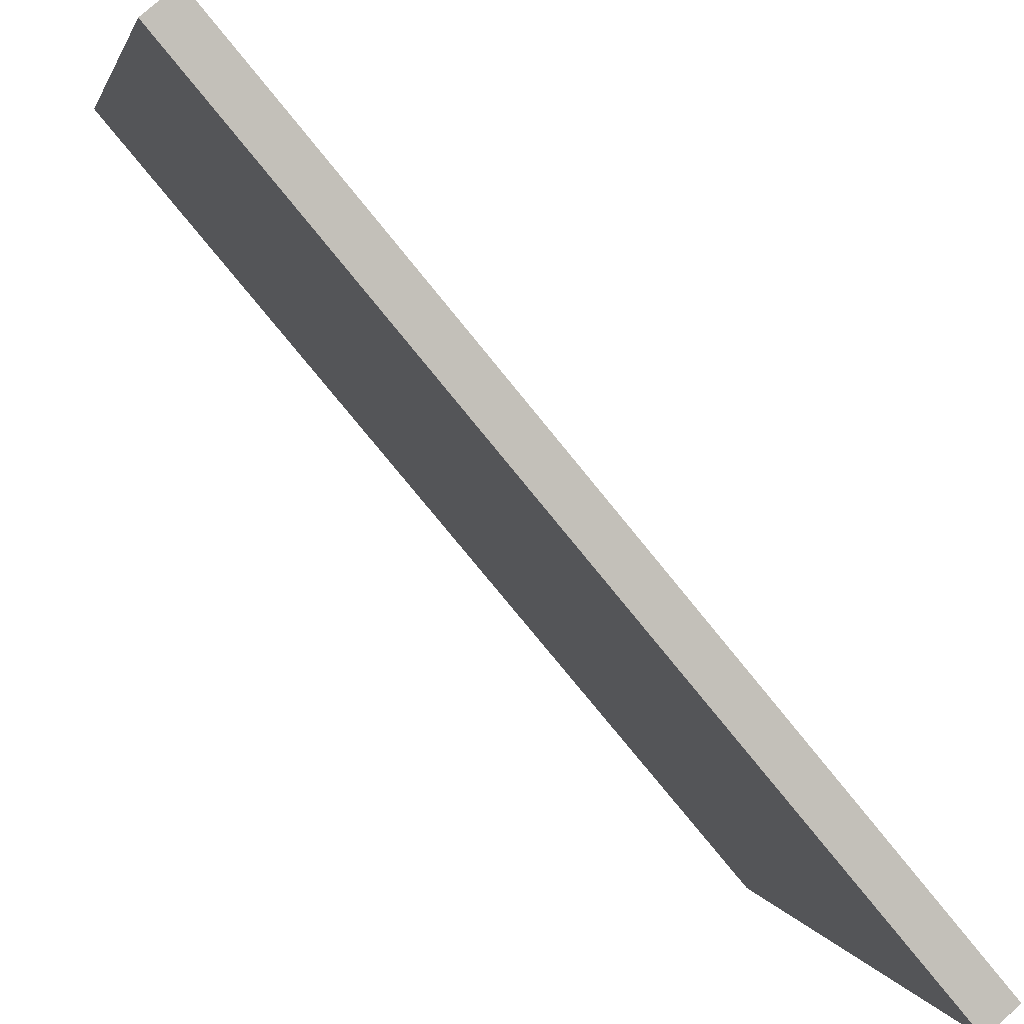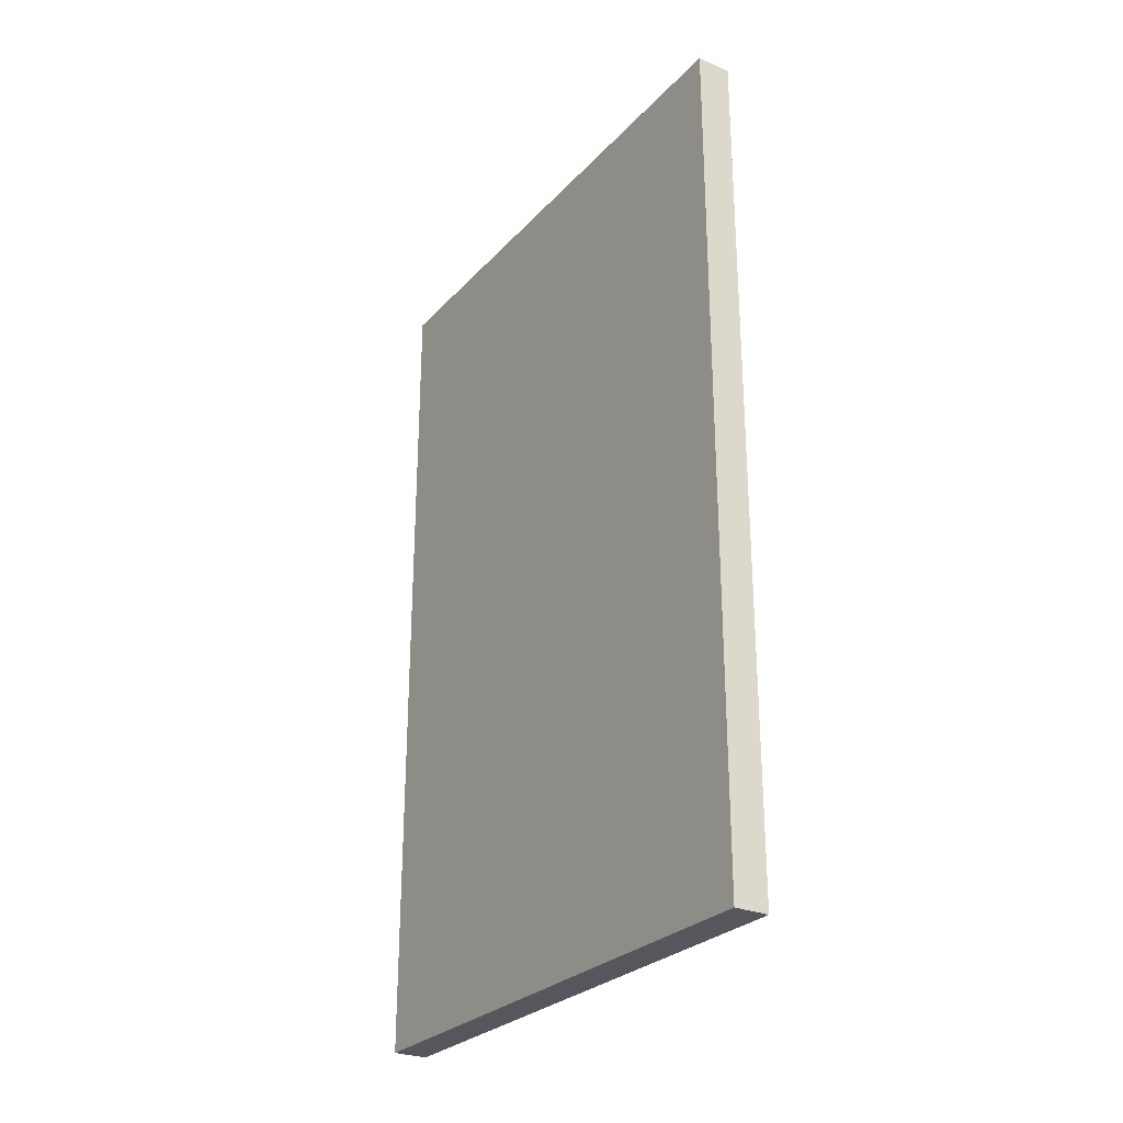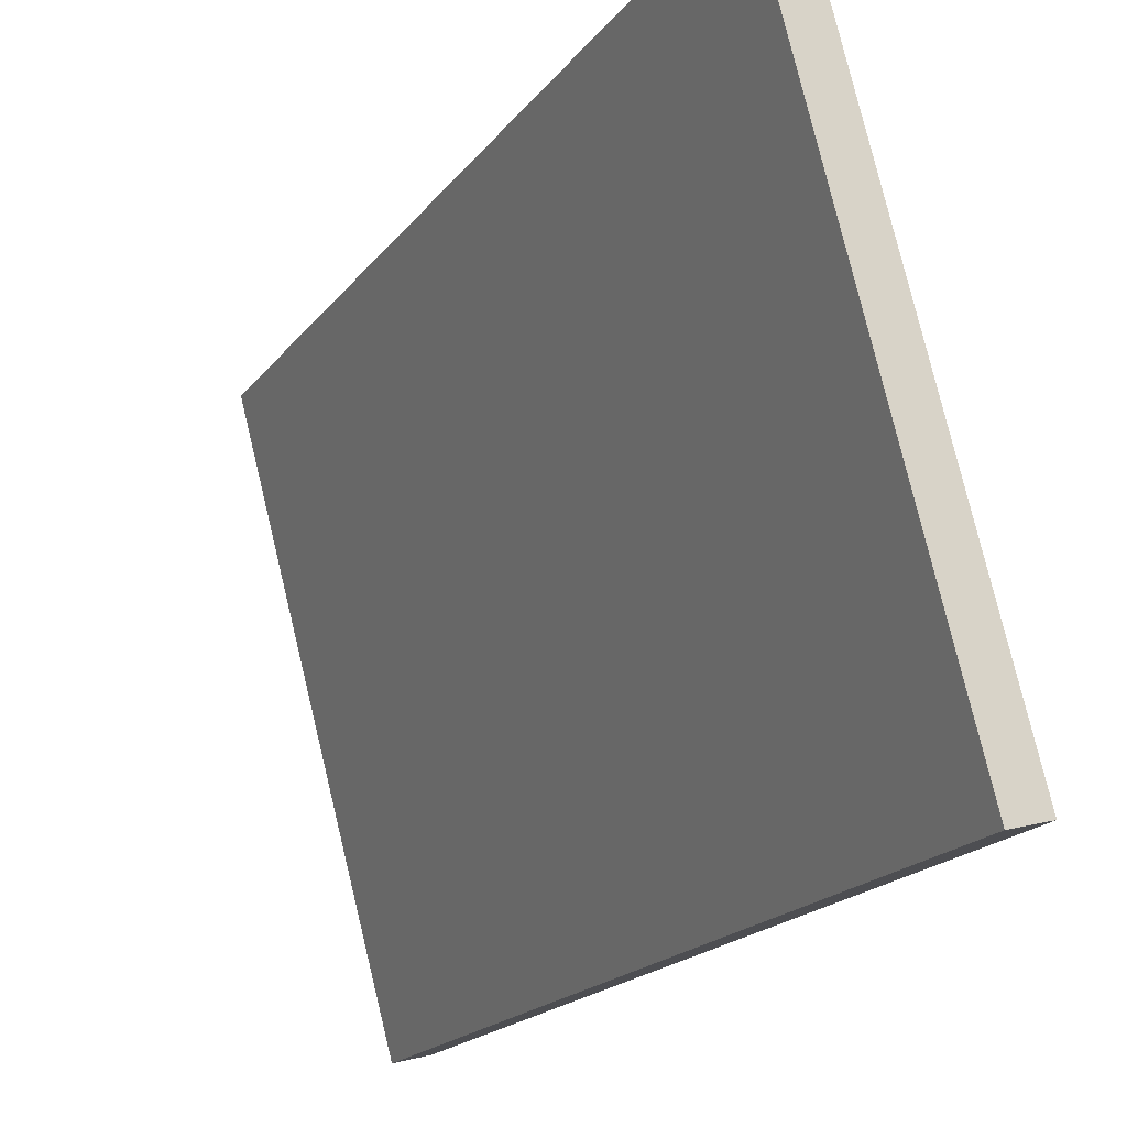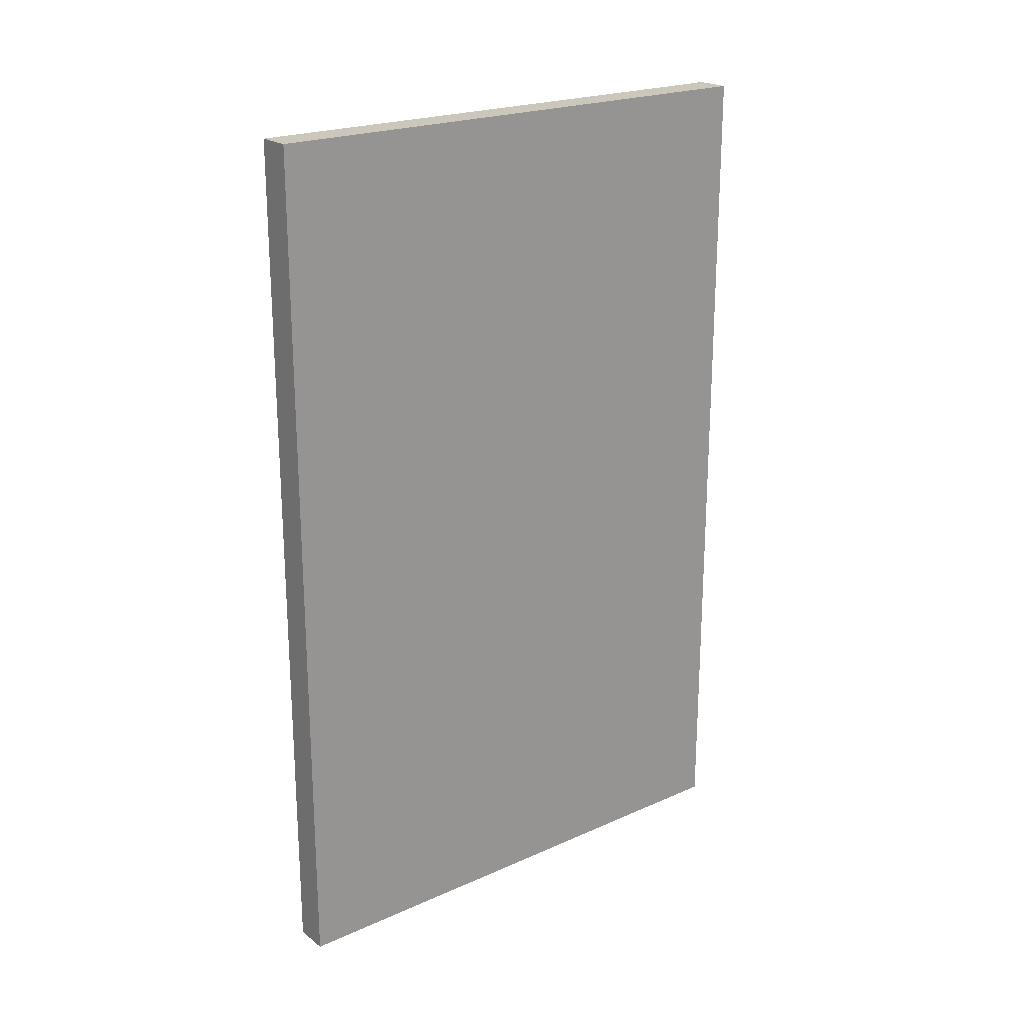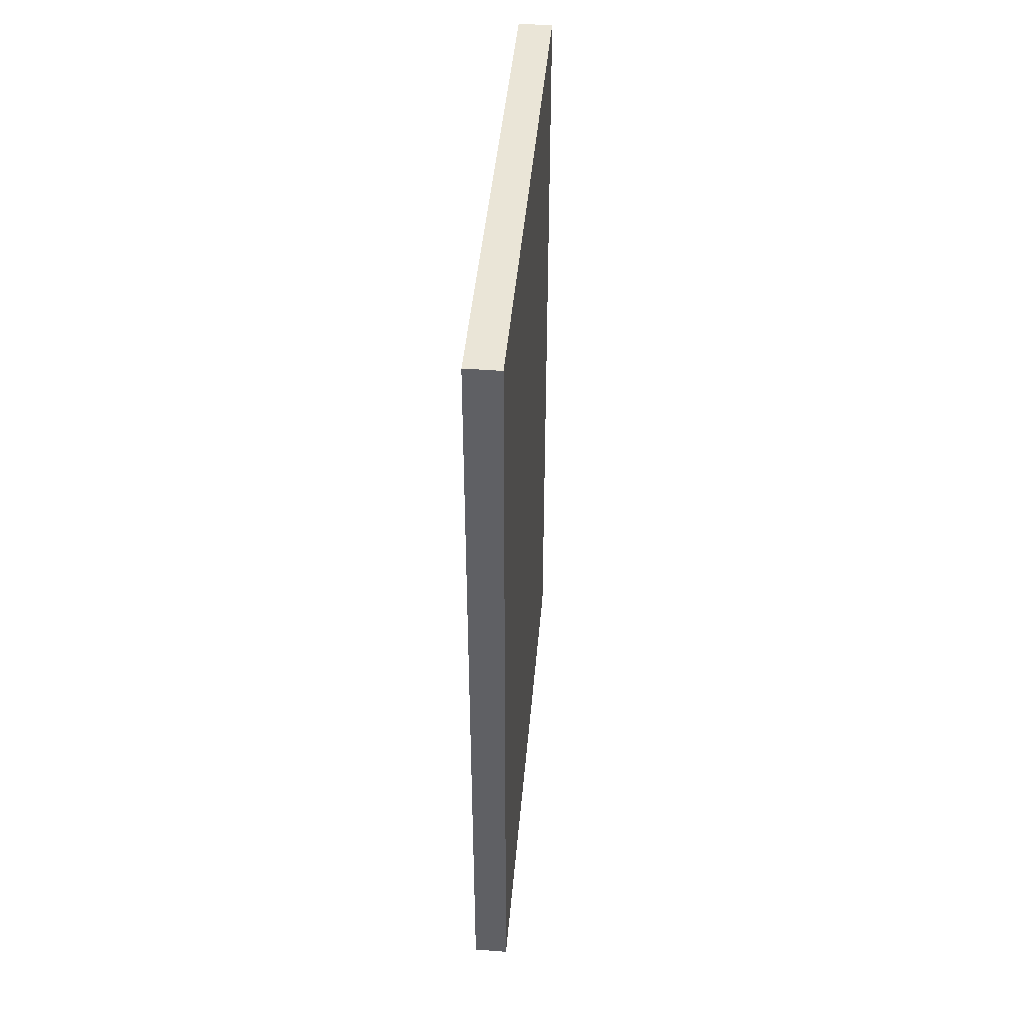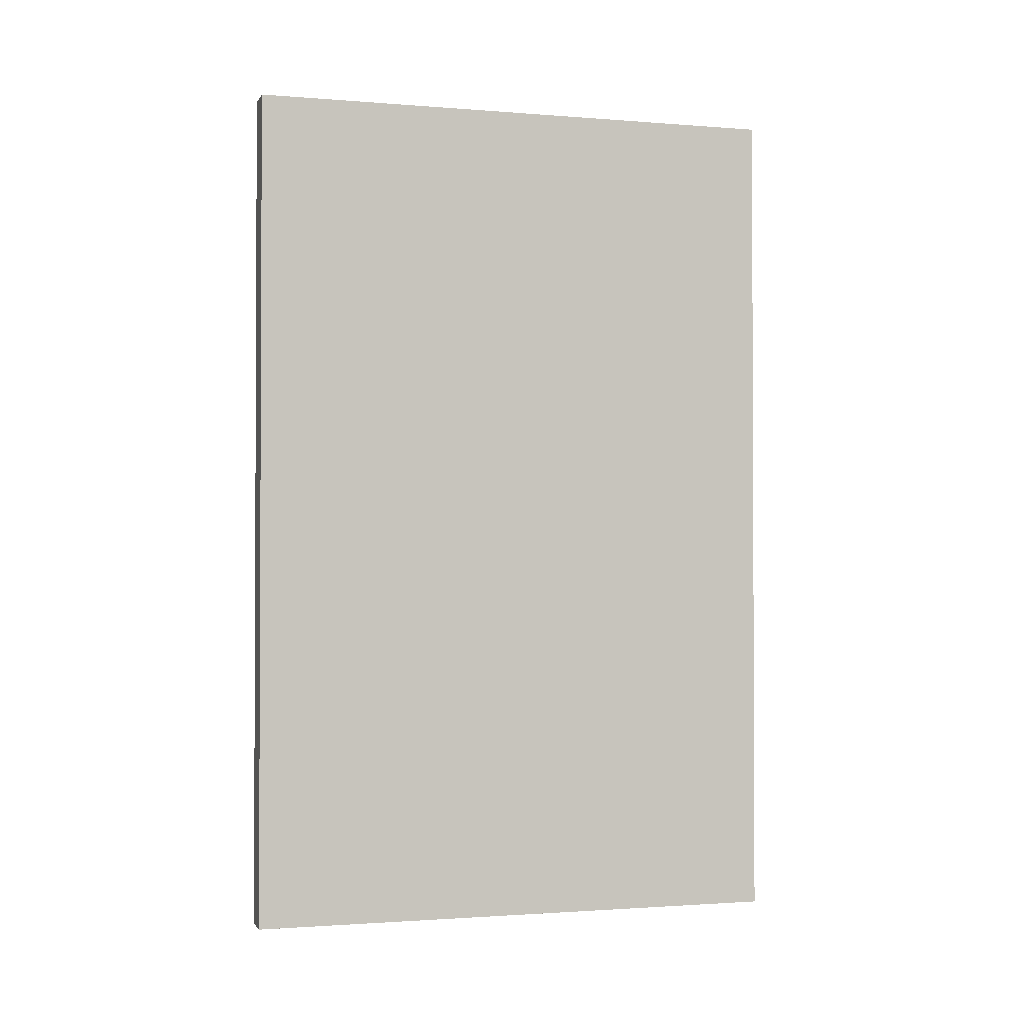
<metadata>
{"format":"obj","ext":"obj","renderer":"f3d","projection":"perspective","resolution":1024,"background":"white","views":[{"elev":-77.8,"azim":-140.9,"up":"+Y"},{"elev":-27.5,"azim":-47.9,"up":"+Z"},{"elev":-18.5,"azim":154.9,"up":"+Y"},{"elev":21.7,"azim":-143.0,"up":"+Z"},{"elev":44.4,"azim":170.0,"up":"+Z"},{"elev":-1.5,"azim":58.5,"up":"+Z"}]}
</metadata>
<code>
g Spooky_Lunapark_Fence_Gate
v -26.05 -36.14 3.337
v -26.17 -36.11 3.337
v -26.17 -36.11 0.2124
v -26.05 -36.14 0.2124
v -26.57 -38.07 3.337
v -26.57 -38.07 0.2124
v -26.69 -38.04 0.2124
v -26.69 -38.04 3.337
v -26.17 -36.11 3.337
v -26.69 -38.04 3.337
v -26.69 -38.04 0.2124
v -26.17 -36.11 0.2124
v -26.17 -36.11 0.2124
v -26.69 -38.04 0.2124
v -26.57 -38.07 0.2124
v -26.05 -36.14 0.2124
v -26.05 -36.14 3.337
v -26.05 -36.14 0.2124
v -26.57 -38.07 0.2124
v -26.57 -38.07 3.337
v -26.05 -36.14 3.337
v -26.57 -38.07 3.337
v -26.69 -38.04 3.337
v -26.17 -36.11 3.337
g Spooky_Lunapark_Fence_Gate_0
f 3 2 1
f 4 3 1
f 7 6 5
f 8 7 5
f 11 10 9
f 12 11 9
f 15 14 13
f 16 15 13
f 19 18 17
f 20 19 17
f 23 22 21
f 24 23 21

</code>
